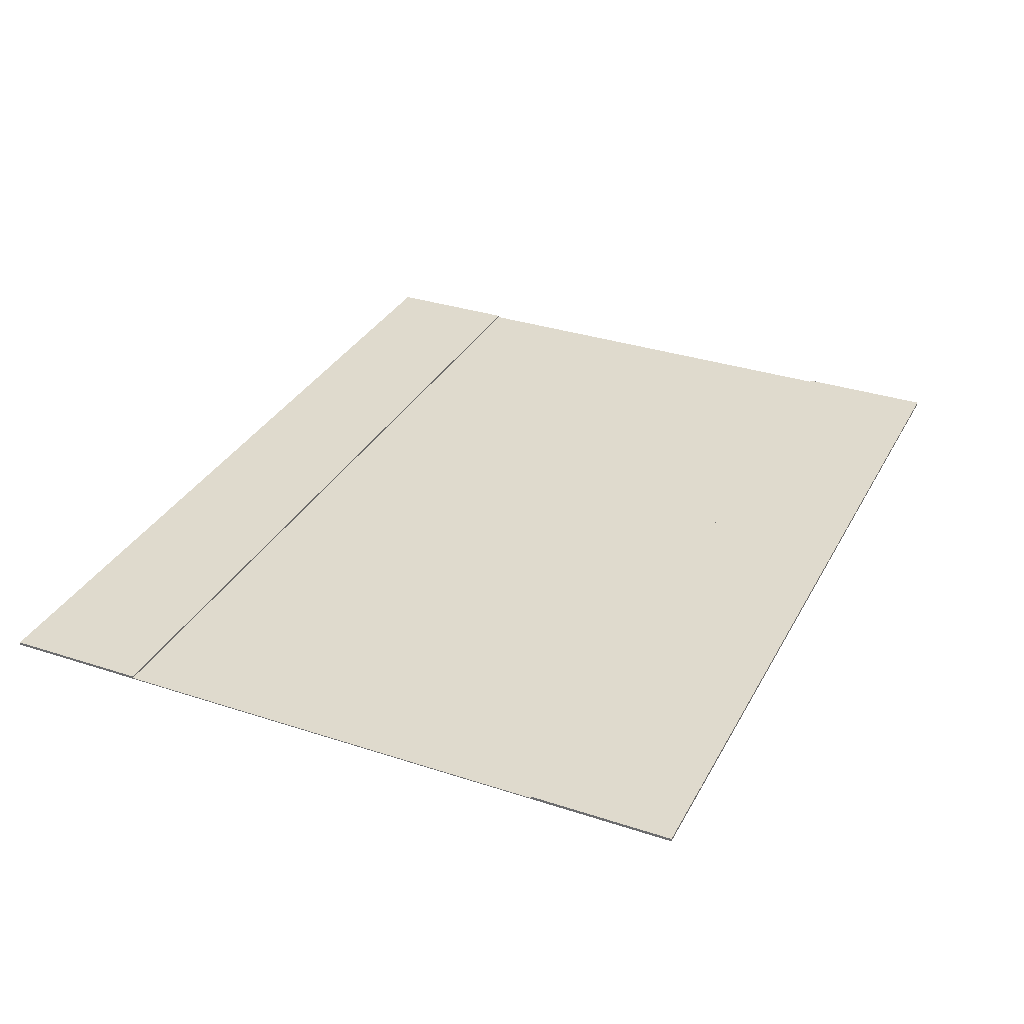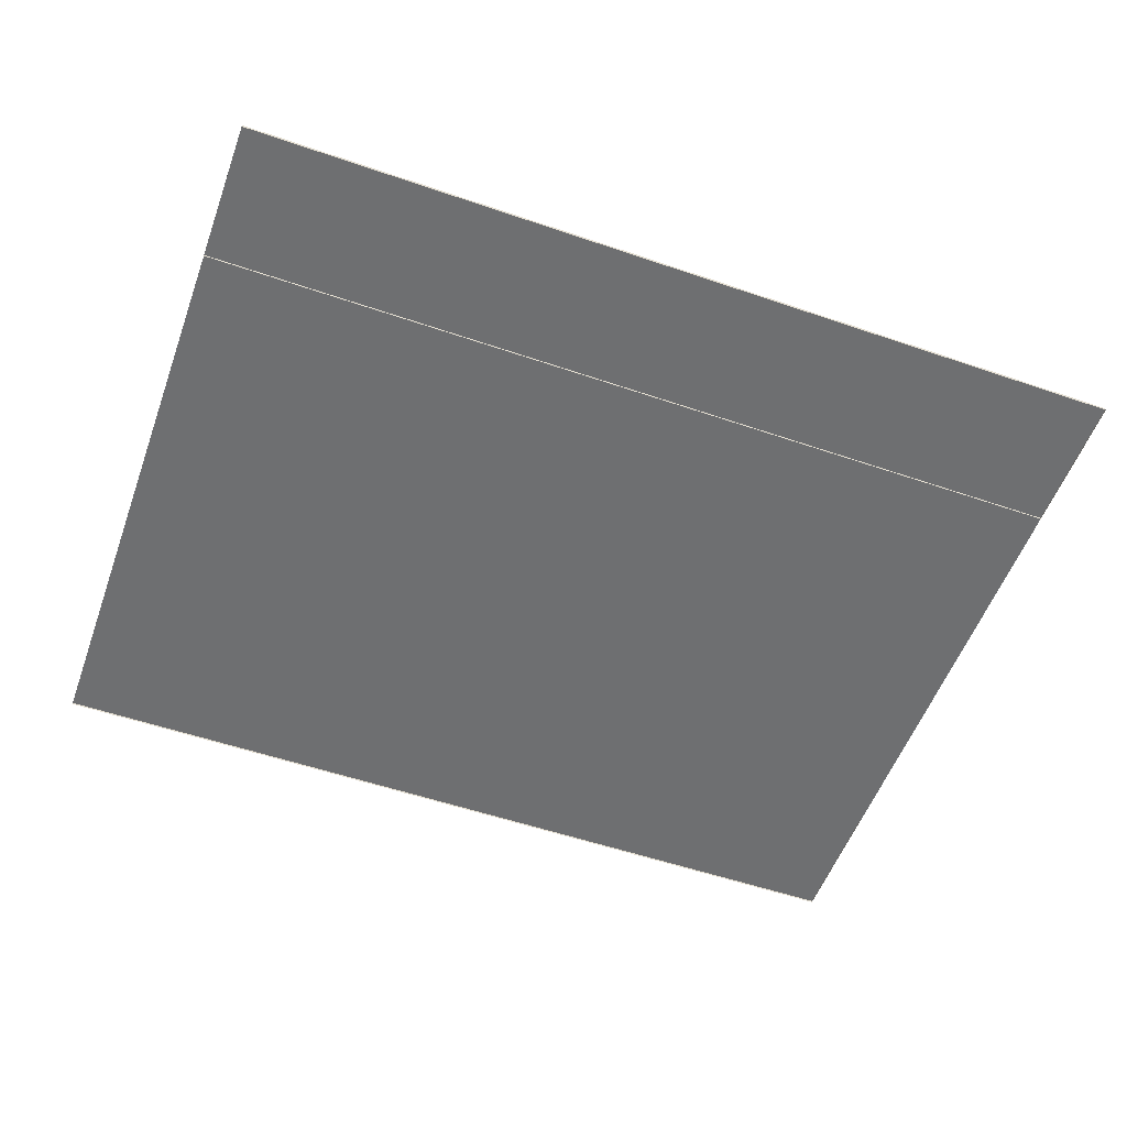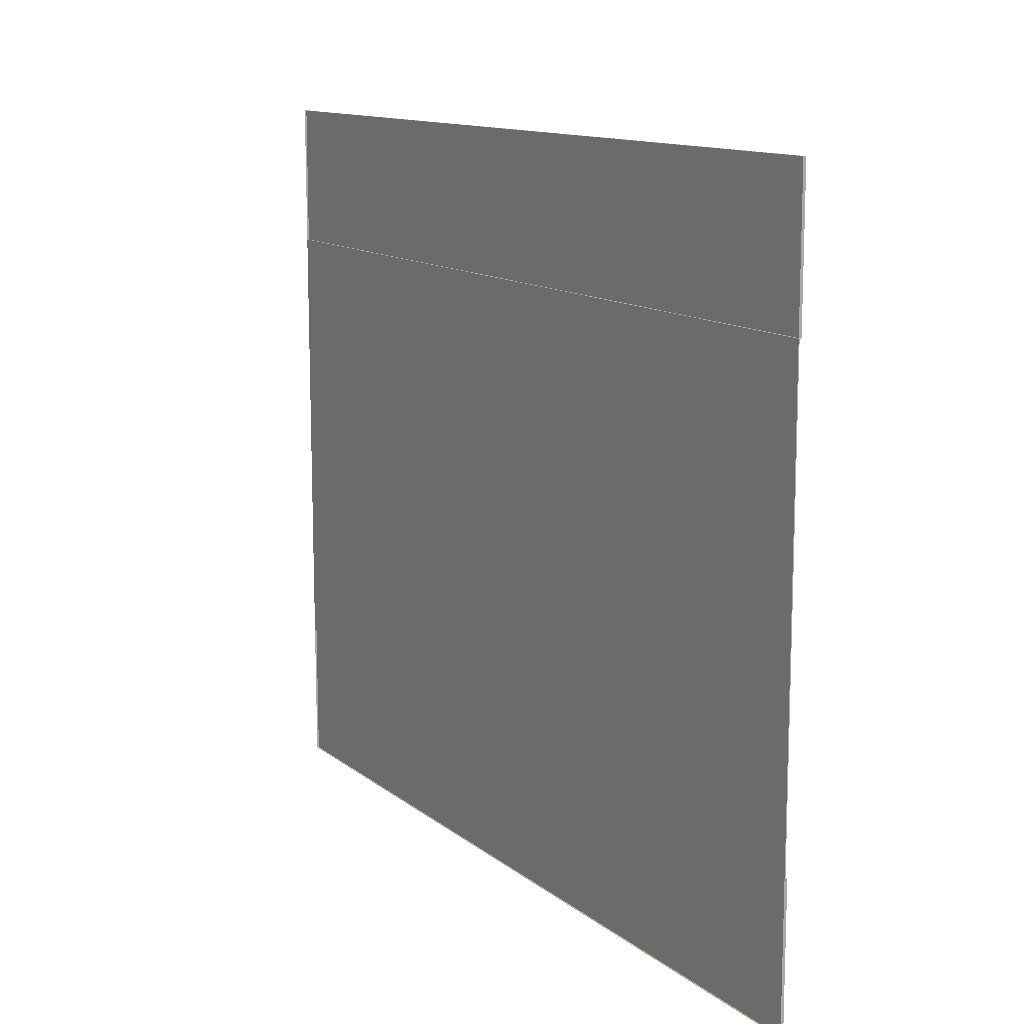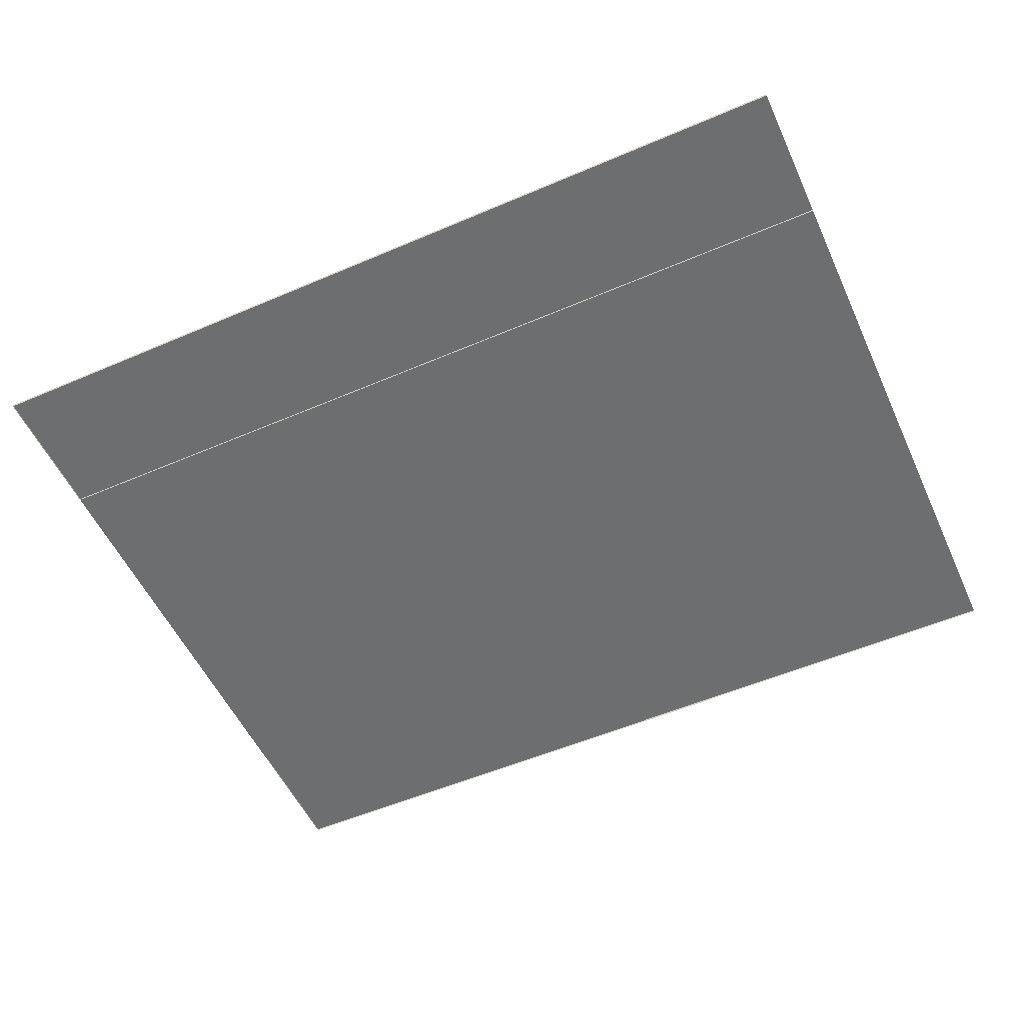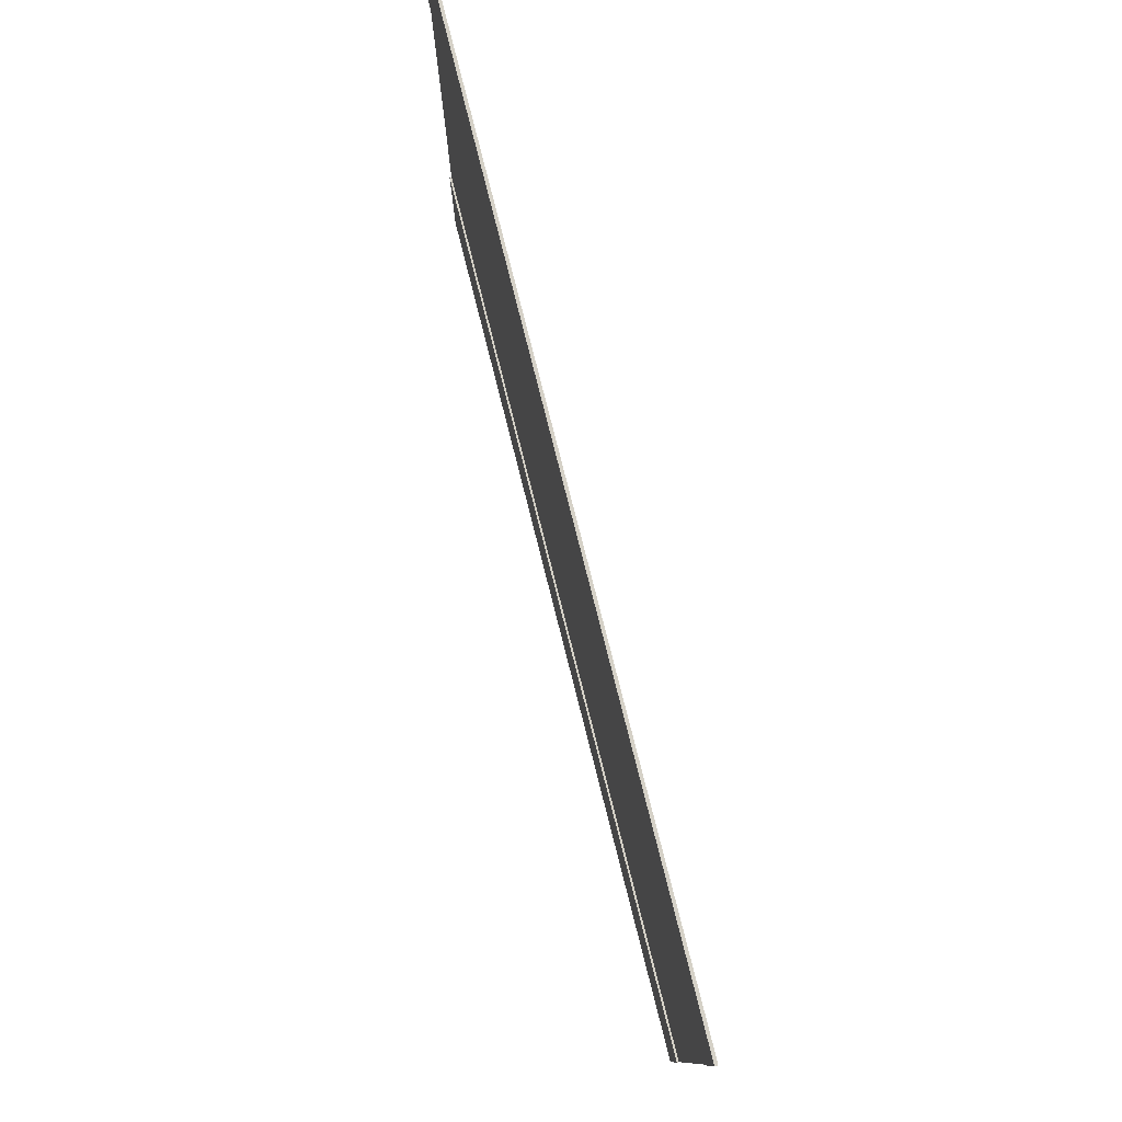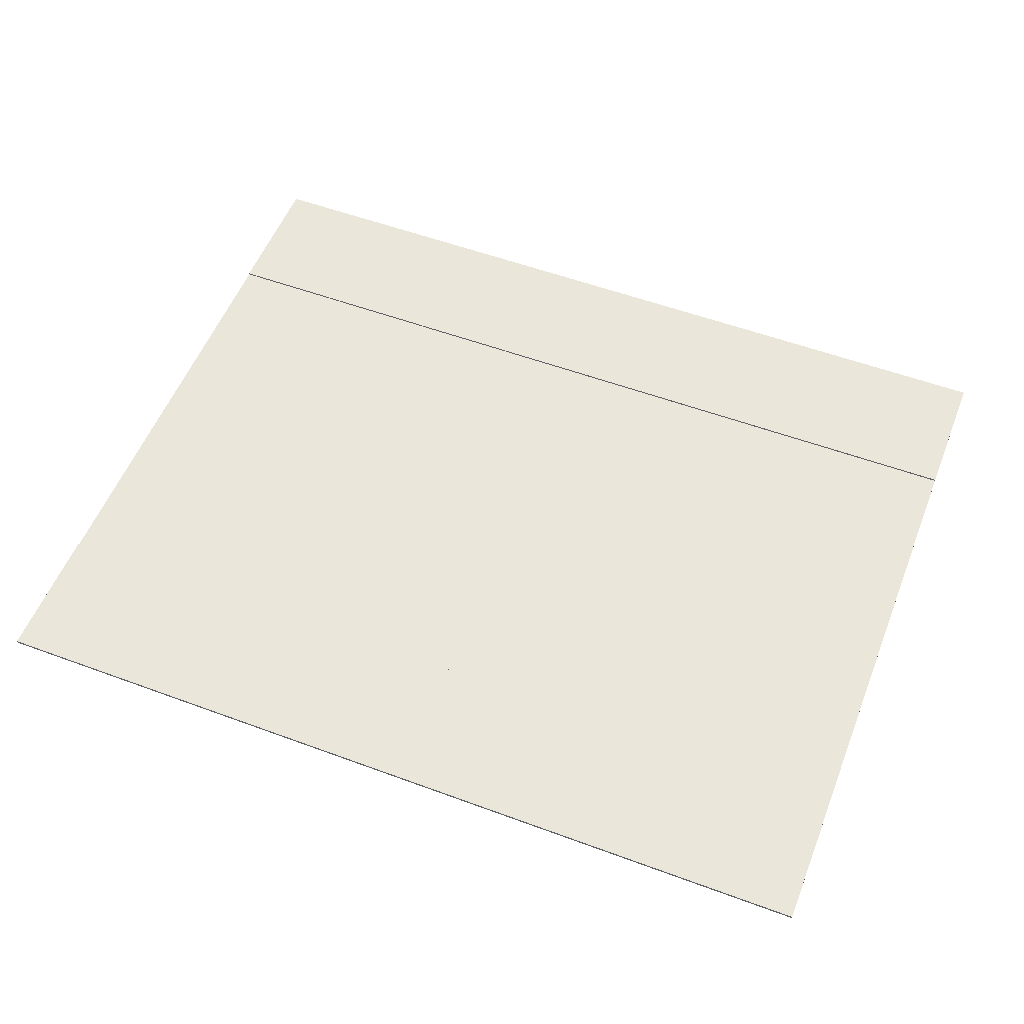
<metadata>
{"format":"obj","ext":"obj","renderer":"f3d","projection":"perspective","resolution":1024,"background":"white","views":[{"elev":32.7,"azim":-65.6,"up":"+Y"},{"elev":-54.5,"azim":160.0,"up":"+Y"},{"elev":12.5,"azim":59.8,"up":"+Z"},{"elev":-54.2,"azim":-155.6,"up":"+Y"},{"elev":79.0,"azim":-104.2,"up":"+Z"},{"elev":54.8,"azim":-158.7,"up":"+Y"}]}
</metadata>
<code>
v 9.66 -0.000289 12.33
v 9.661 -0.000289 11.33
v 7.653 -0.000289 12.33
v 7.654 -0.000289 11.33
v 9.659 -0.000289 12.65
v 7.653 -0.000289 12.65
v 9.661 -0.000289 11.01
v 7.655 -0.000289 11.01
v 7.653 0.004001 12.33
v 9.66 0.004001 12.33
v 9.661 0.004001 11.33
v 7.654 0.004001 11.33
v 7.653 0.004001 12.65
v 9.659 0.004001 12.65
v 9.661 0.004001 11.01
v 7.655 0.004001 11.01
v 9.66 0.001771 12.33
v 9.661 0.001771 11.33
v 7.653 0.001771 12.33
v 7.654 0.001771 11.33
v 9.659 0.001771 12.65
v 7.653 0.001771 12.65
v 9.661 0.001771 11.01
v 7.655 0.001771 11.01
v 7.653 0.006061 12.33
v 9.66 0.006061 12.33
v 9.661 0.006061 11.33
v 7.654 0.006061 11.33
v 7.653 0.006061 12.65
v 9.659 0.006061 12.65
v 9.661 0.006061 11.01
v 7.655 0.006061 11.01
f 1 3 4 2
f 2 11 15 7
f 7 15 16 8
f 10 14 13 9
f 12 16 15 11
f 6 13 14 5
f 1 10 9 3
f 8 16 12 4
f 3 9 13 6
f 5 14 10 1
f 4 12 11 2
f 17 18 20 19
f 18 23 31 27
f 23 24 32 31
f 26 25 29 30
f 28 27 31 32
f 22 21 30 29
f 17 19 25 26
f 24 20 28 32
f 19 22 29 25
f 21 17 26 30
f 20 18 27 28
f 7 8 24 23
f 4 3 19 20
f 2 7 23 18
f 6 5 21 22
f 8 4 20 24
f 3 6 22 19
f 1 2 18 17
f 5 1 17 21

</code>
